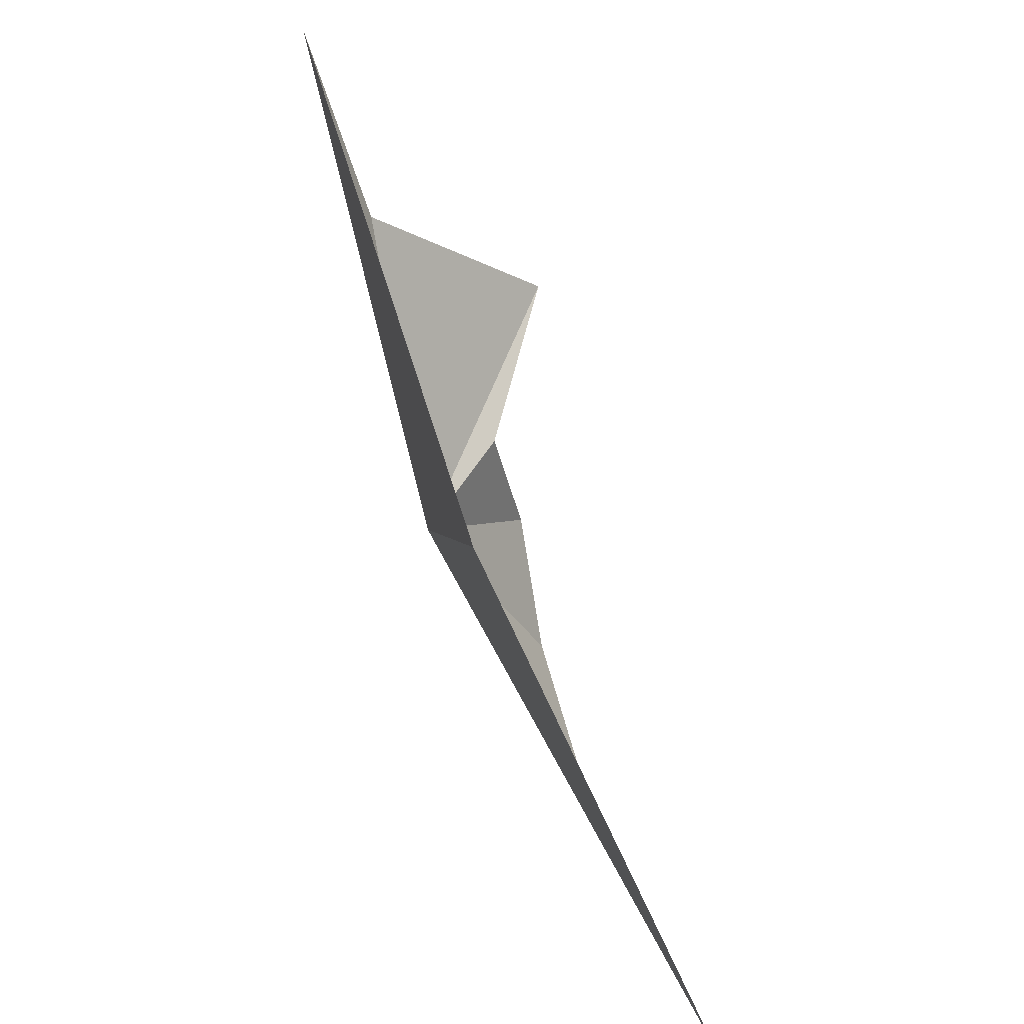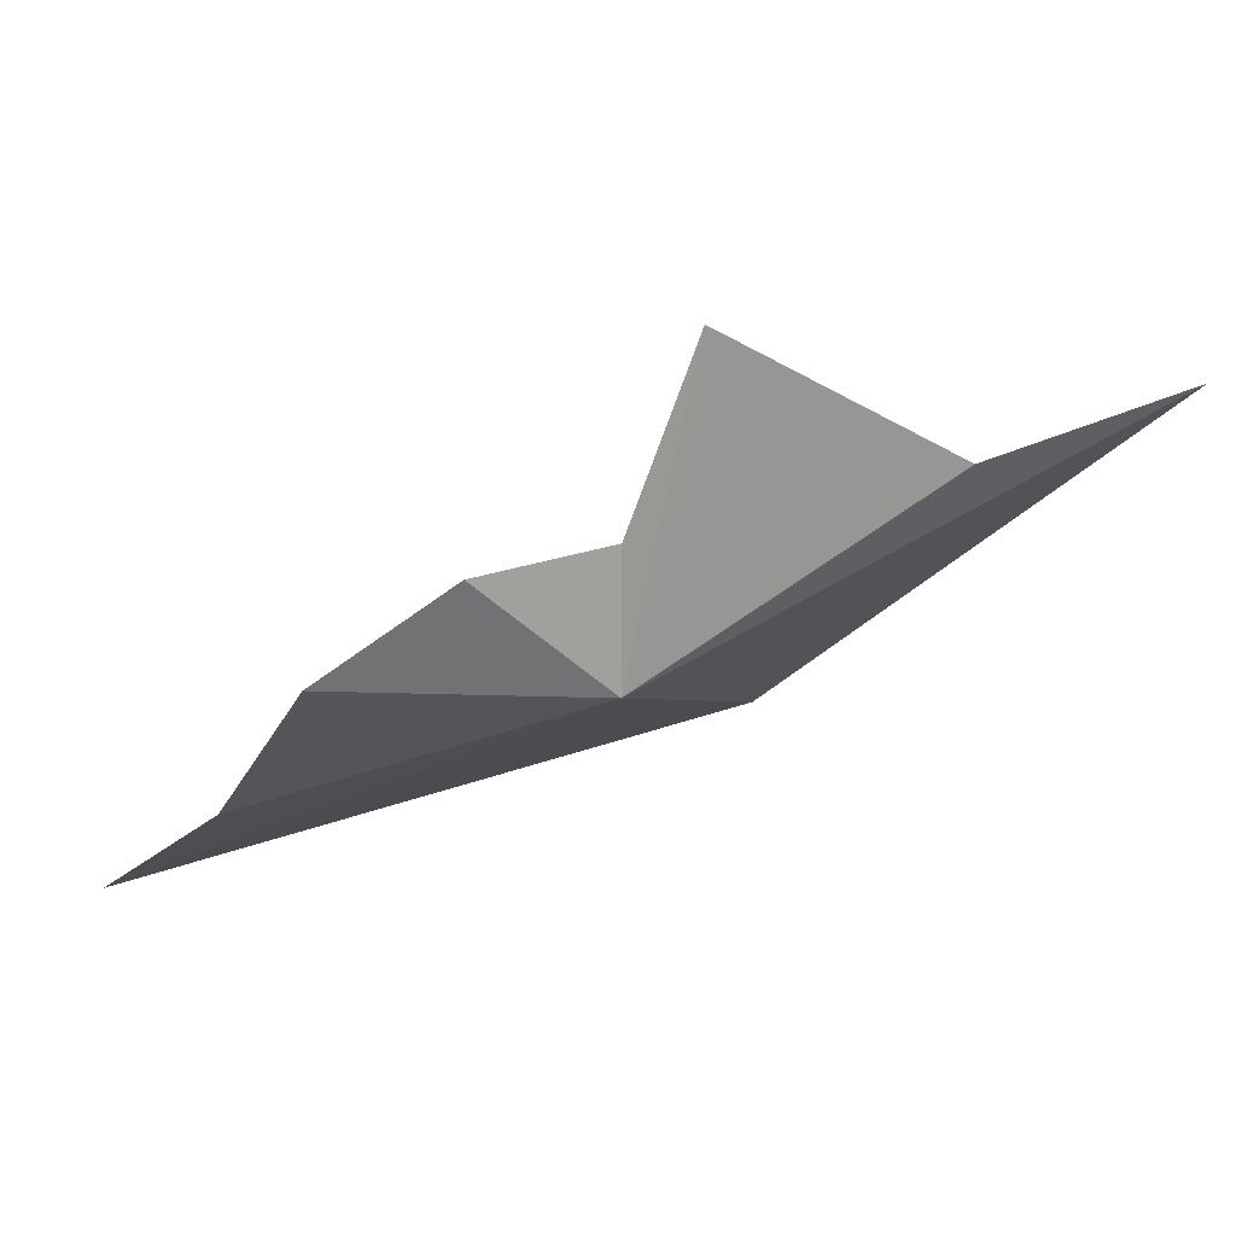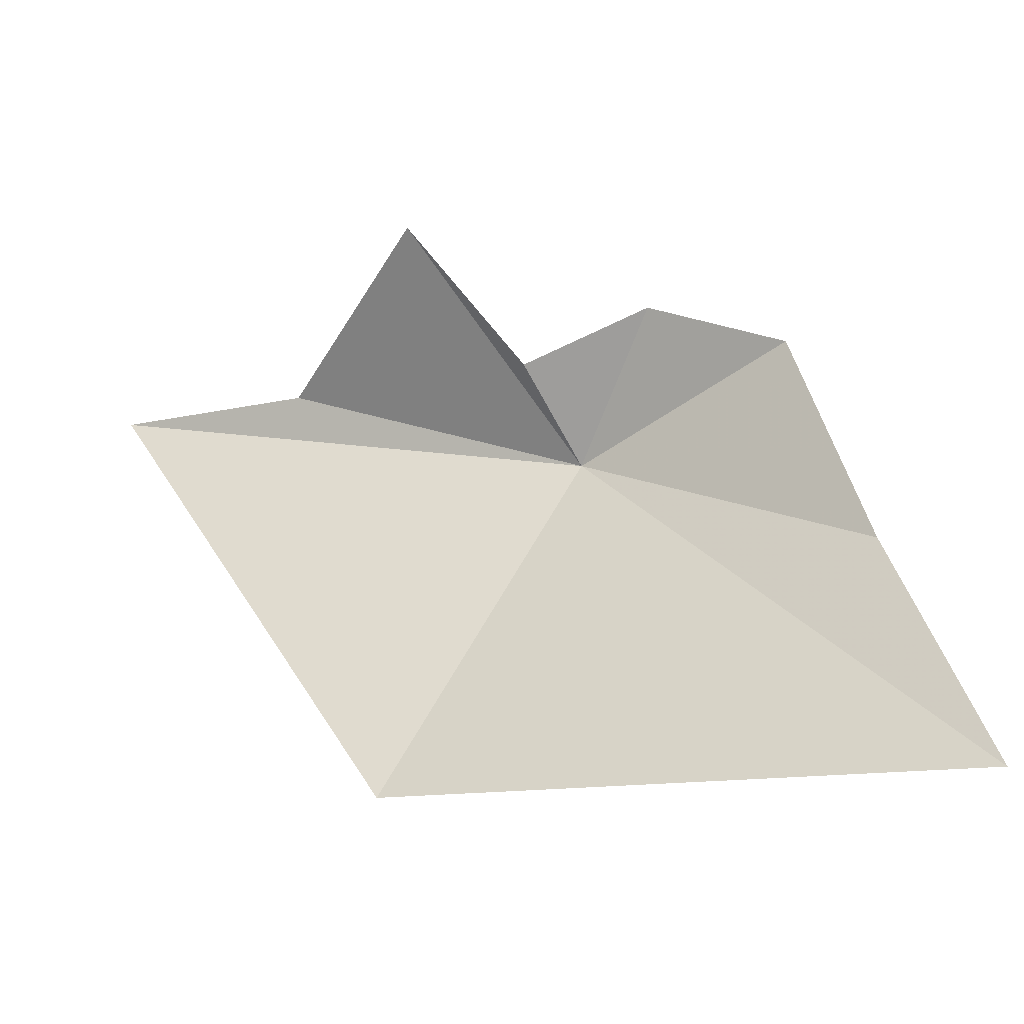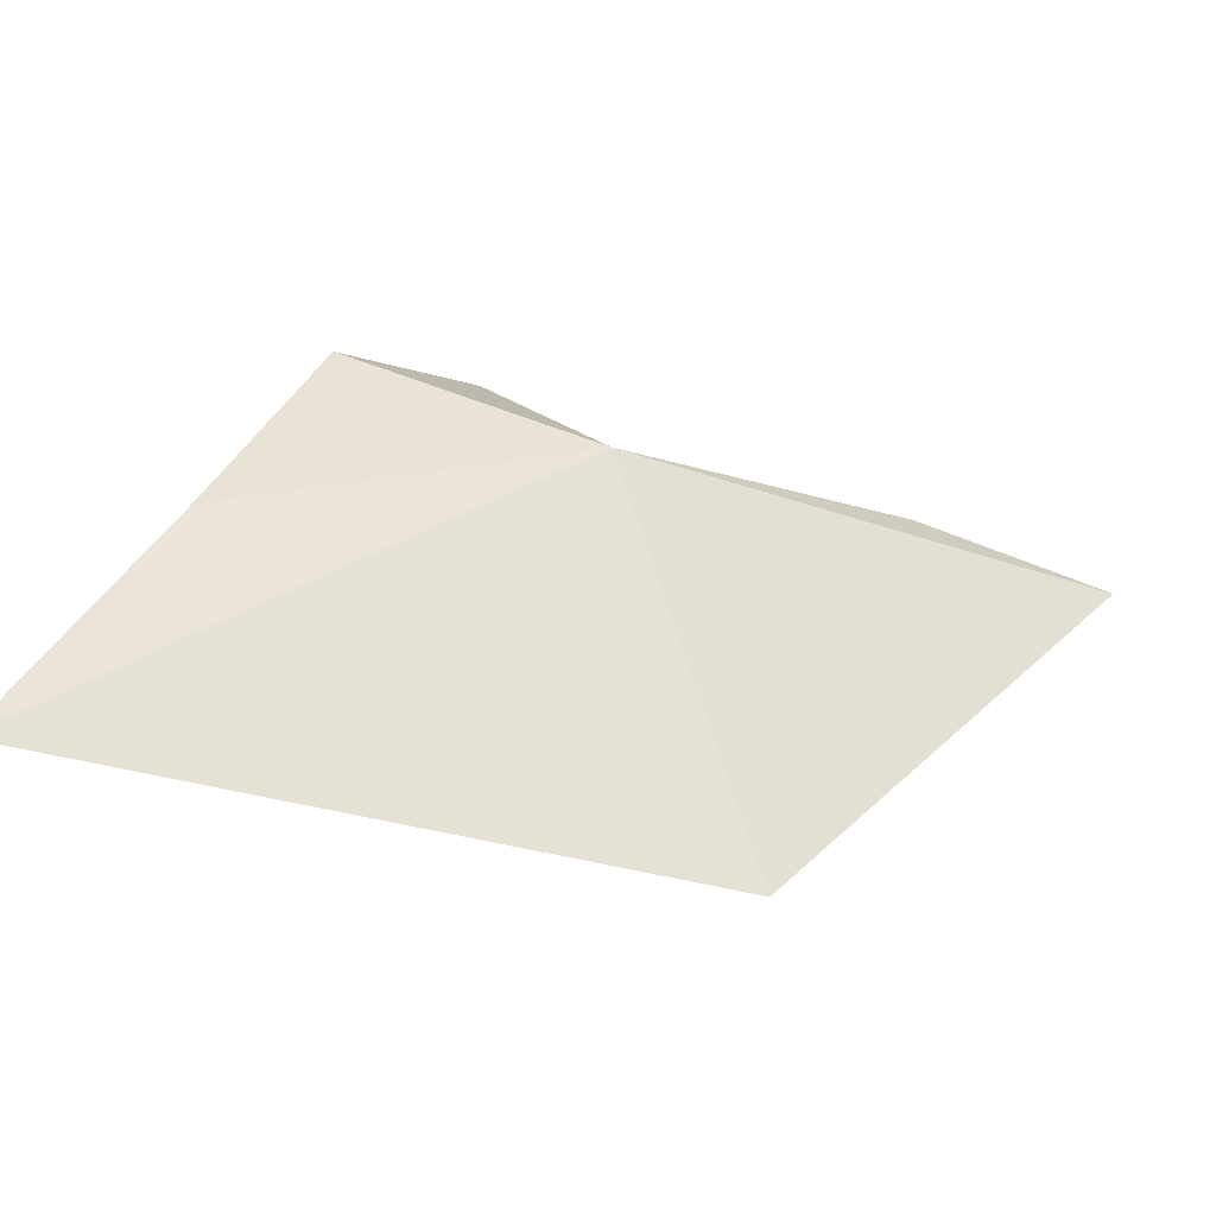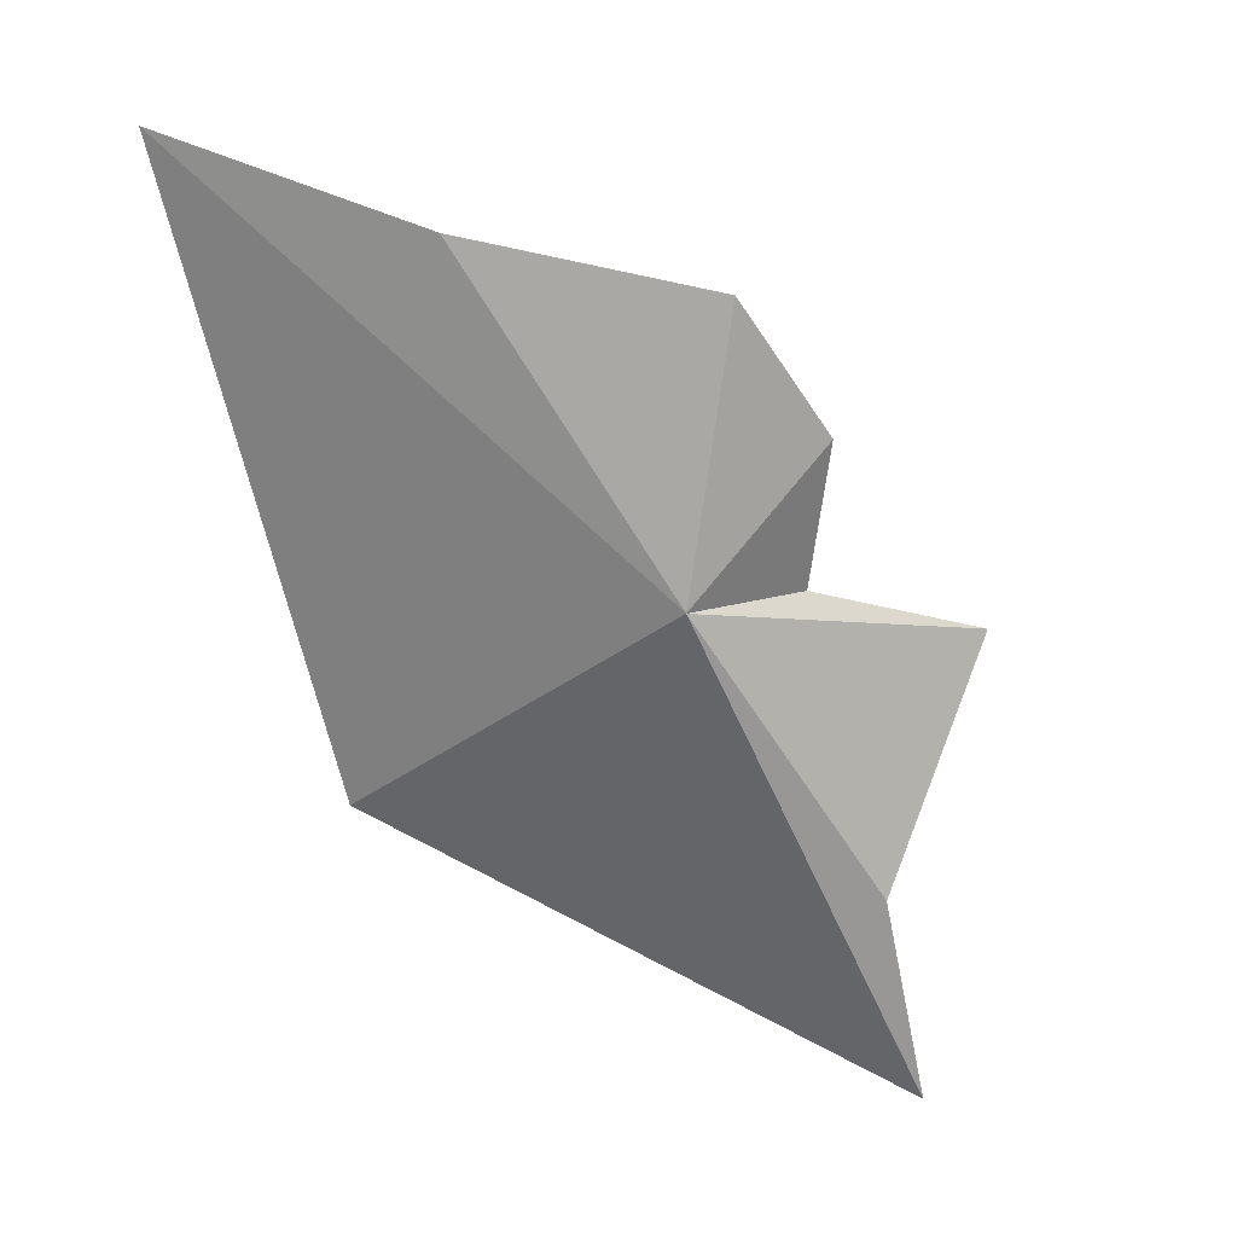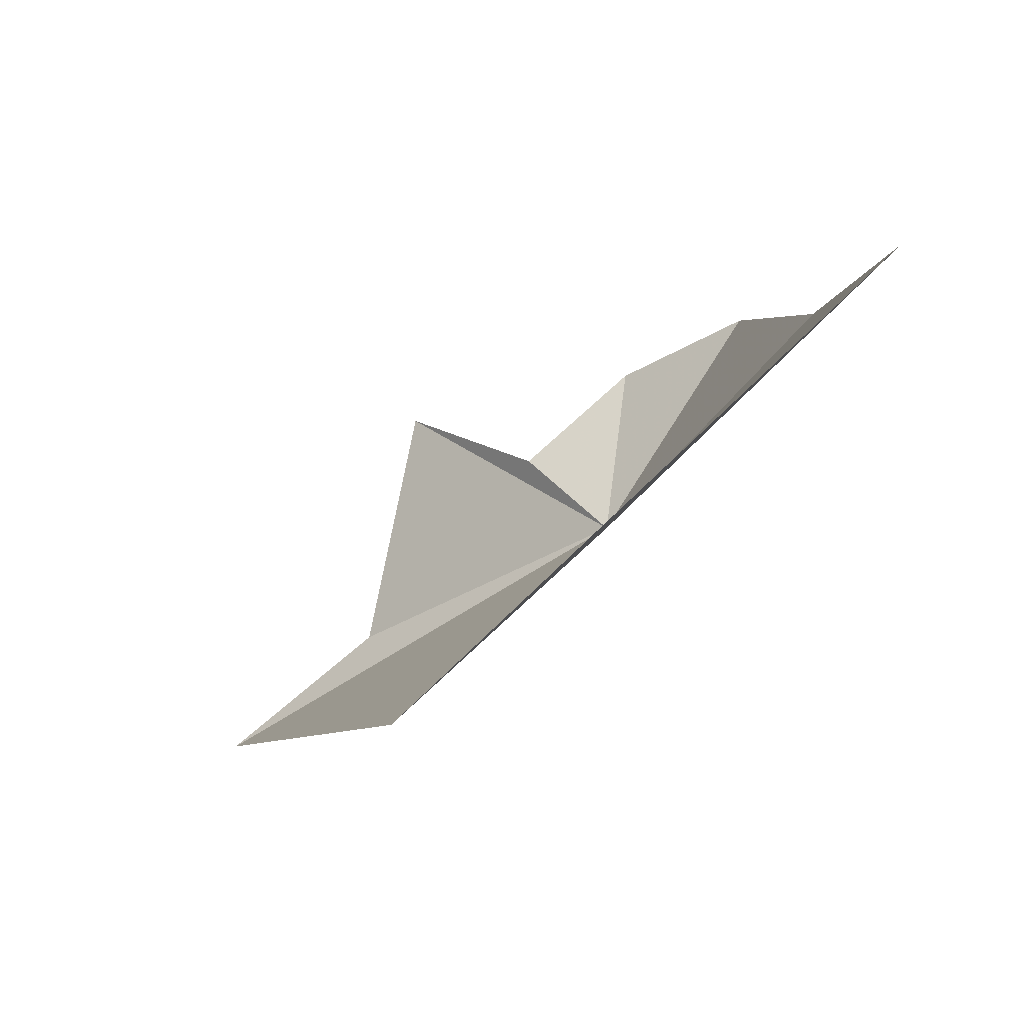
<metadata>
{"format":"obj","ext":"obj","renderer":"f3d","projection":"perspective","resolution":1024,"background":"white","views":[{"elev":-58.8,"azim":-97.6,"up":"+Y"},{"elev":62.3,"azim":133.4,"up":"+Y"},{"elev":-17.3,"azim":-4.5,"up":"+Y"},{"elev":-50.9,"azim":133.0,"up":"+Y"},{"elev":-41.0,"azim":104.6,"up":"+Z"},{"elev":-66.5,"azim":17.1,"up":"+Y"}]}
</metadata>
<code>
v 76.77 198.2 -59.96
v 91.54 190.4 -47.71
v 87.72 203.3 -51.43
v 80.08 206.1 -53.83
v 59.55 204.1 -65.42
v 48.74 203.7 -70.26
v 64.8 177.7 -58.37
v 95.7 176.6 -40.65
v 65.92 211.1 -54.62
v 73 203.3 -56.44
f 1 3 2
f 1 4 3
f 1 6 5
f 1 2 8
f 1 8 7
f 1 5 9
f 1 9 10
f 1 10 4
f 1 7 6

</code>
